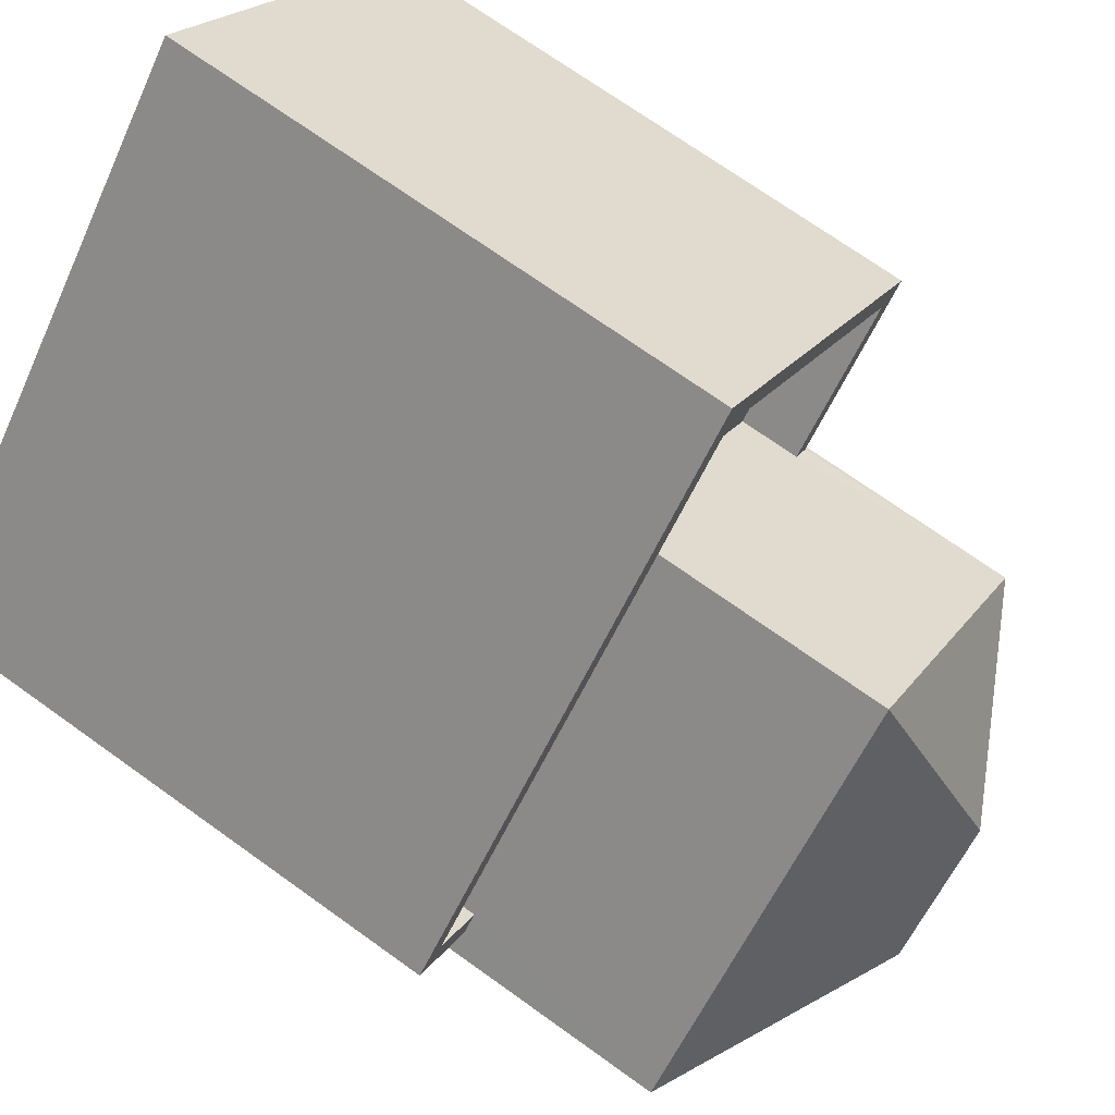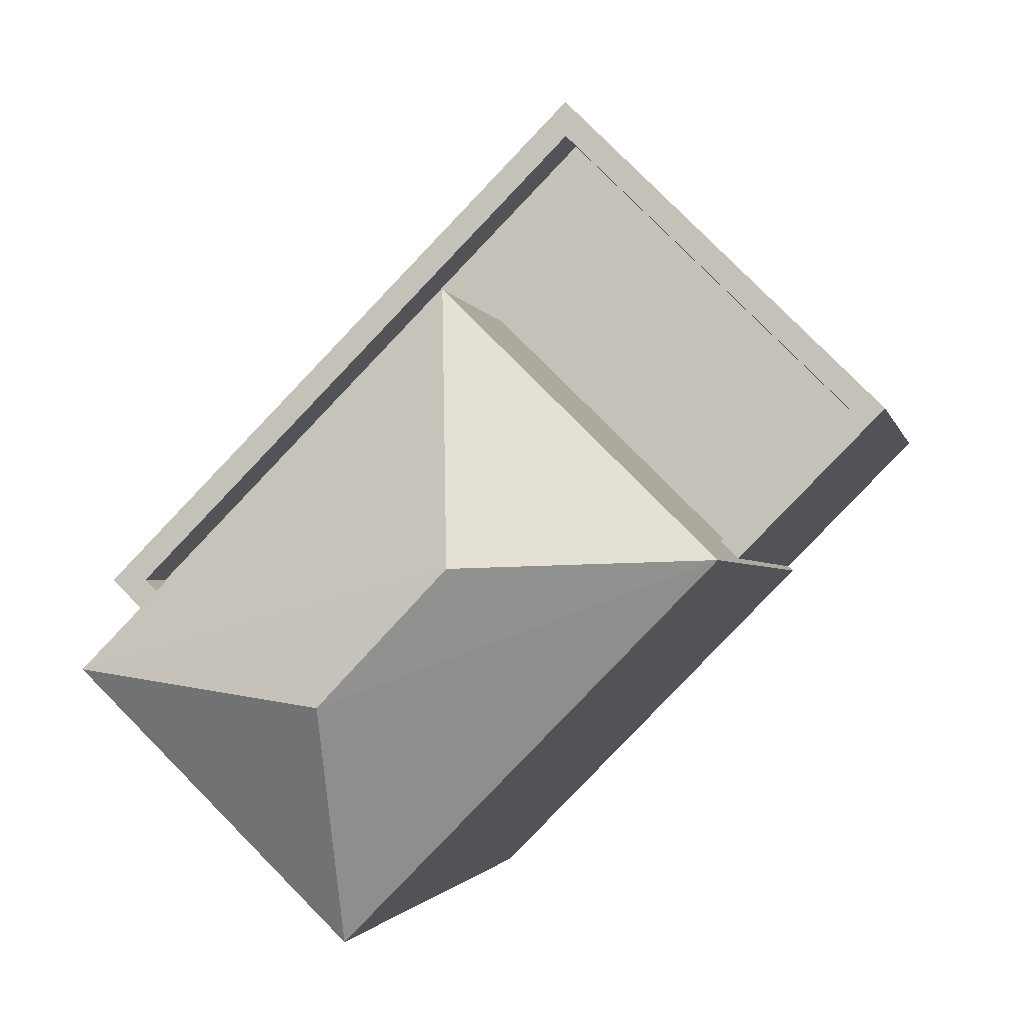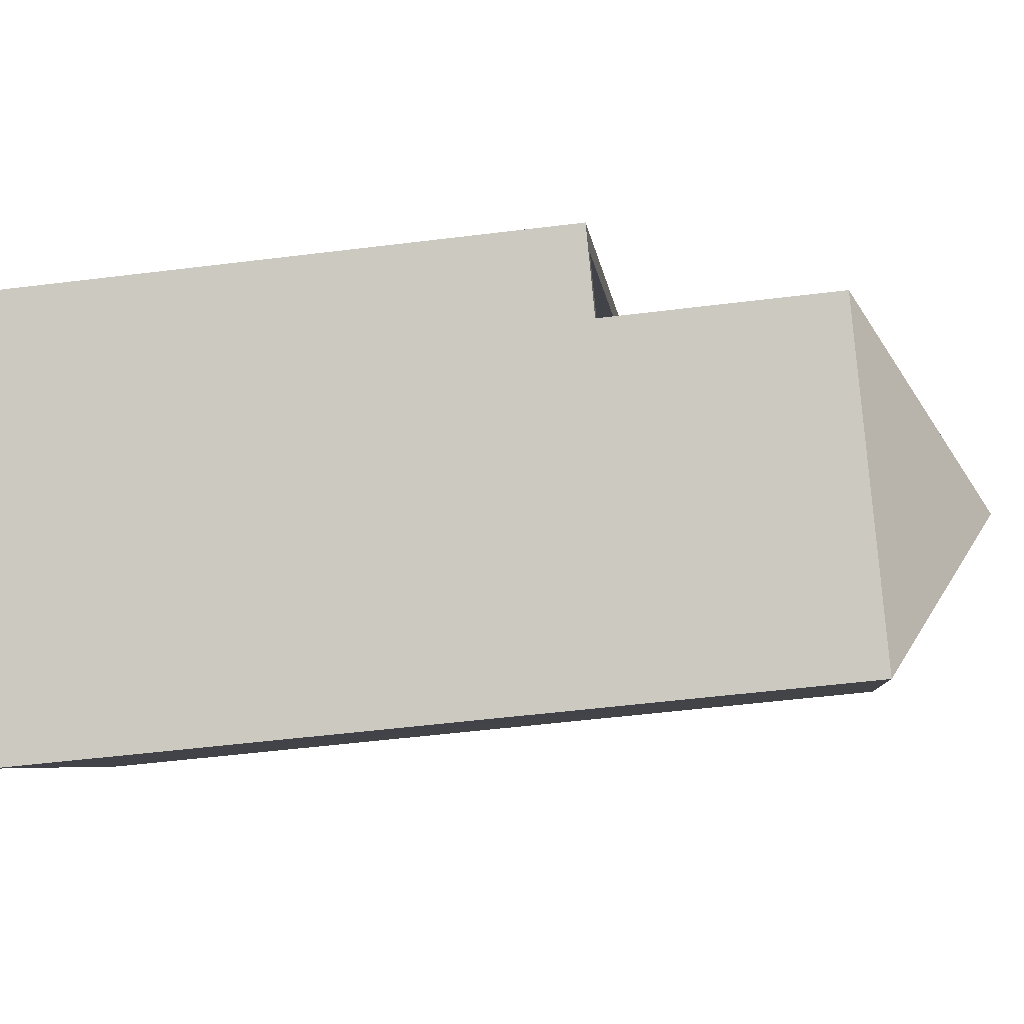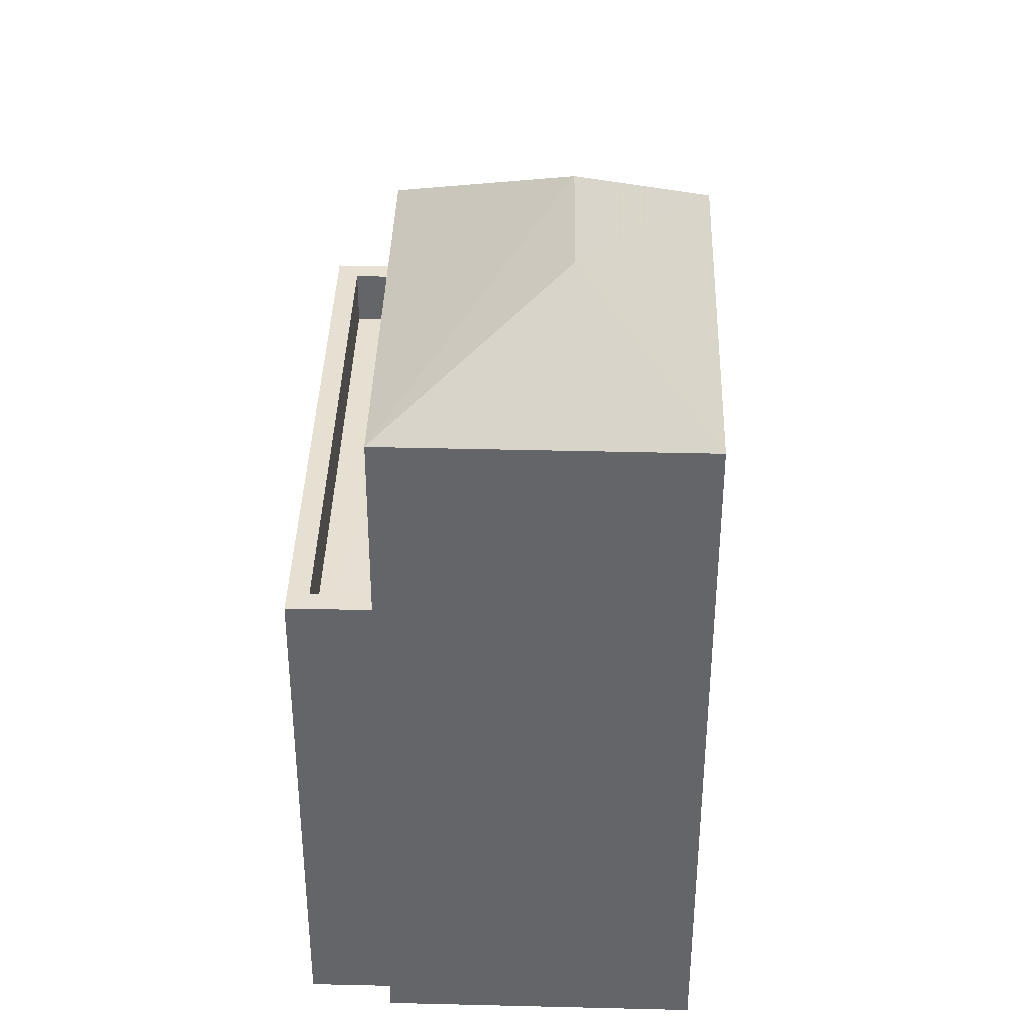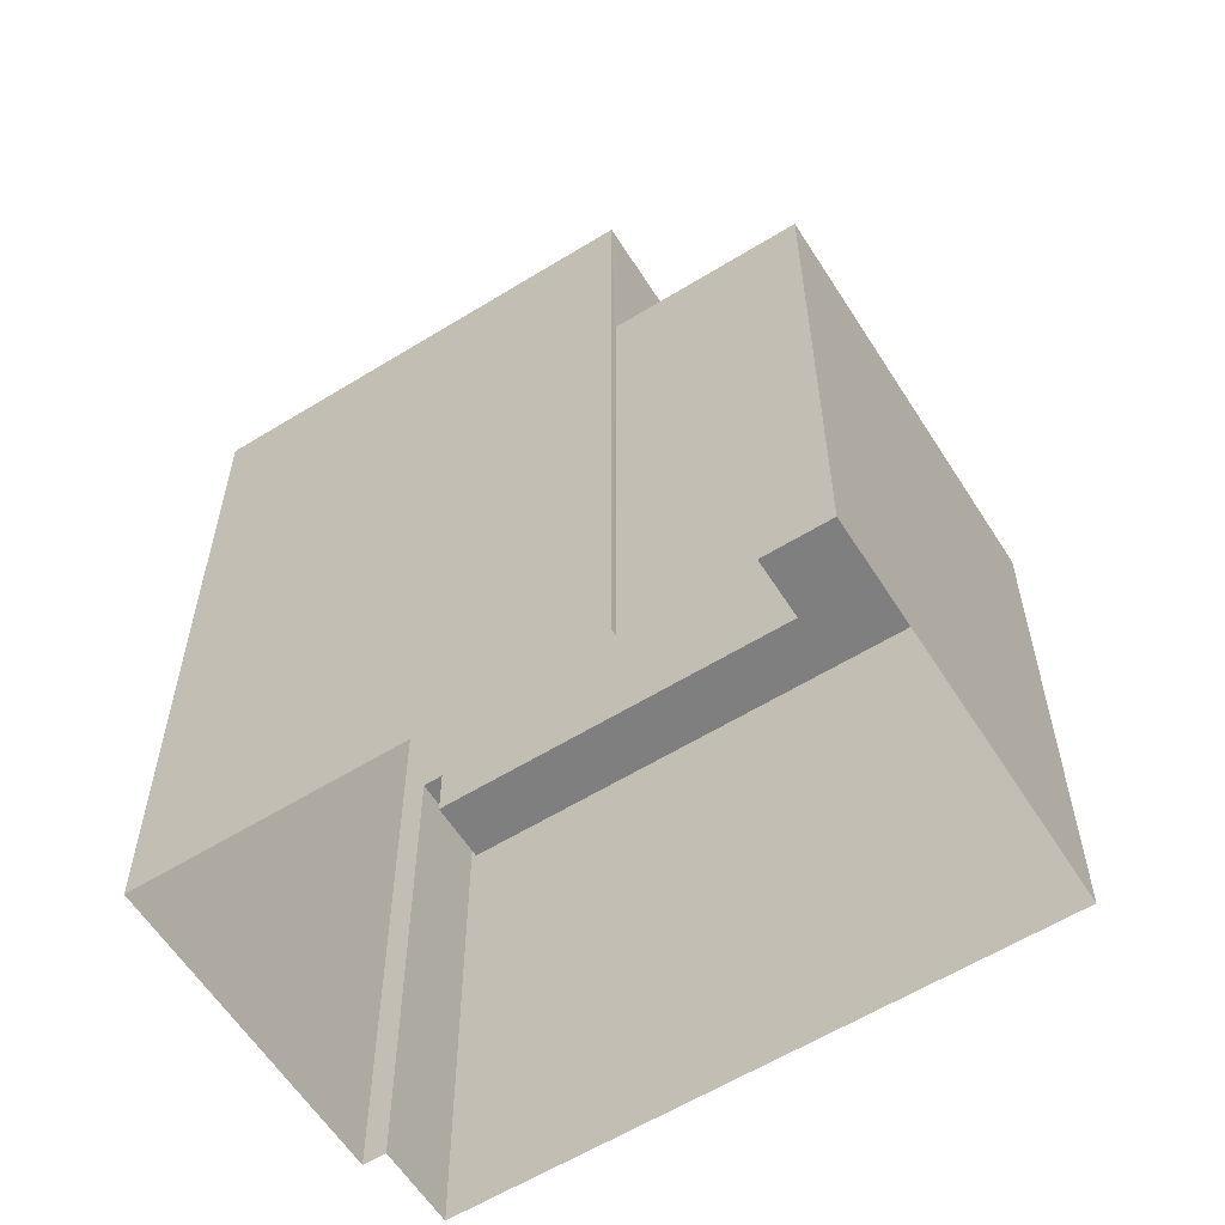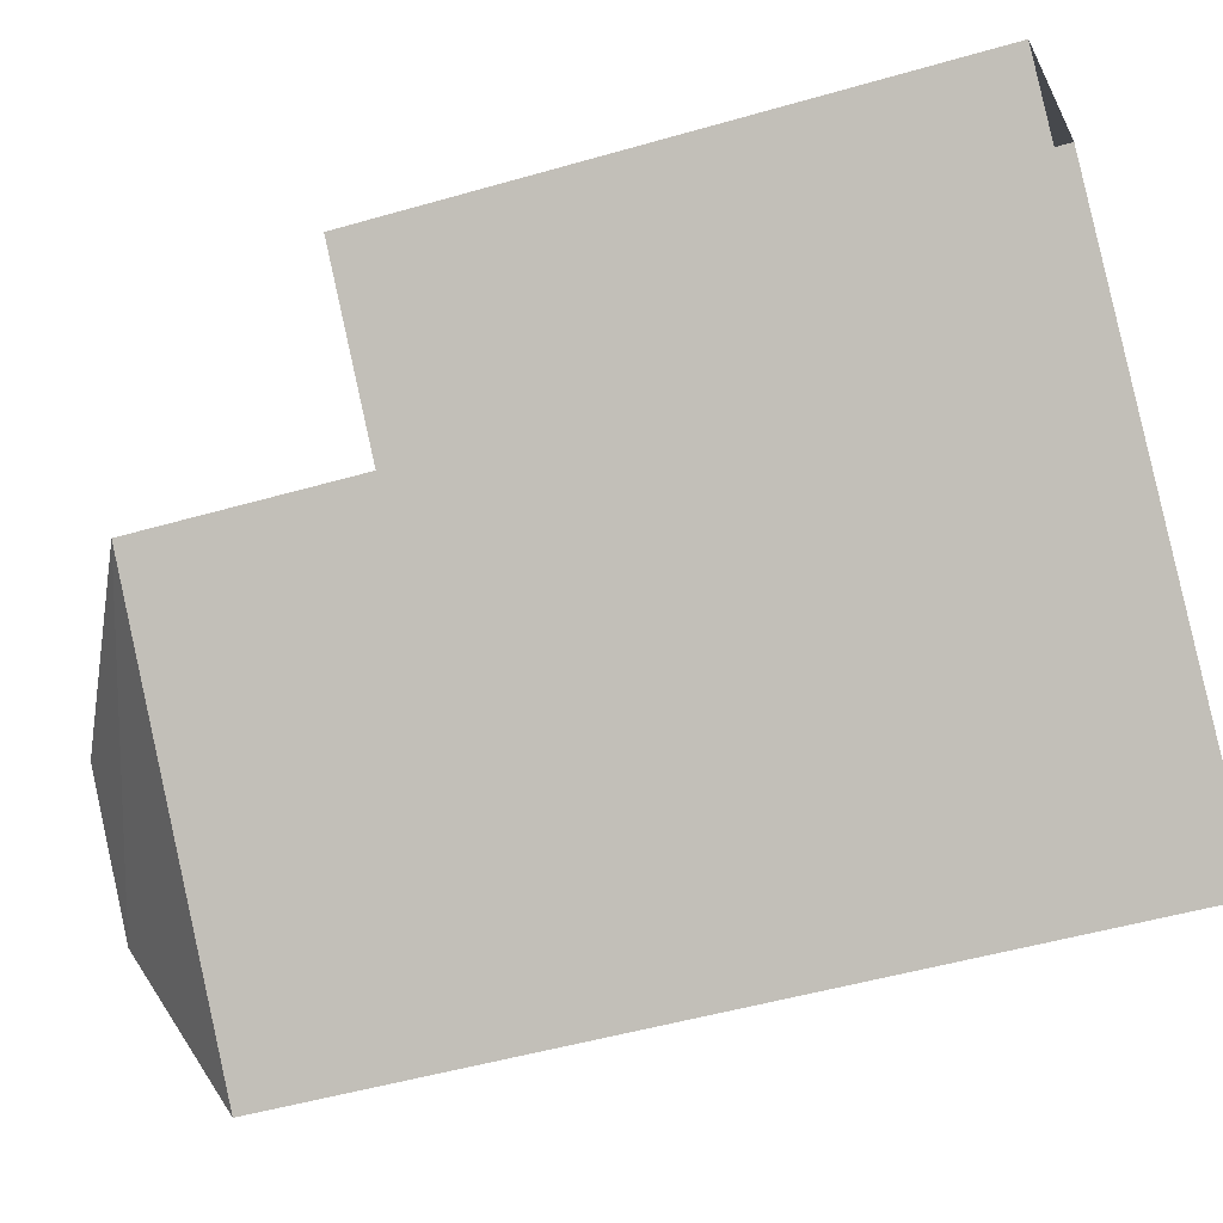
<metadata>
{"format":"obj","ext":"obj","renderer":"f3d","projection":"perspective","resolution":1024,"background":"white","views":[{"elev":71.0,"azim":-54.3,"up":"+Y"},{"elev":-1.9,"azim":10.5,"up":"+Y"},{"elev":-50.8,"azim":-82.2,"up":"+Y"},{"elev":38.3,"azim":-42.8,"up":"+Z"},{"elev":-59.8,"azim":77.7,"up":"+Z"},{"elev":-48.5,"azim":108.0,"up":"+Y"}]}
</metadata>
<code>
v -5761 -3.658e+04 2.105
v -5761 -3.658e+04 2.105
v -5758 -3.658e+04 2.103
v -5754 -3.657e+04 2.104
v -5754 -3.657e+04 2.104
v -5762 -3.657e+04 2.105
v -5756 -3.657e+04 2.106
v -5752 -3.657e+04 2.104
v -5761 -3.657e+04 8.719
v -5757 -3.657e+04 8.719
v -5756 -3.657e+04 8.72
v -5752 -3.657e+04 8.718
v -5761 -3.658e+04 8.719
v -5754 -3.657e+04 8.718
v -5754 -3.657e+04 9.518
v -5752 -3.657e+04 9.518
v -5752 -3.657e+04 9.518
v -5761 -3.658e+04 9.519
v -5761 -3.657e+04 9.519
v -5761 -3.658e+04 9.519
v -5762 -3.657e+04 9.519
v -5756 -3.657e+04 9.52
v -5756 -3.657e+04 9.52
v -5754 -3.657e+04 9.518
v -5761 -3.658e+04 12.42
v -5756 -3.657e+04 13.88
v -5757 -3.657e+04 12.42
v -5758 -3.658e+04 13.88
v -5754 -3.657e+04 12.42
v -5758 -3.658e+04 12.42
f 1 2 3
f 4 3 5
f 2 6 7
f 8 5 7
f 3 2 5
f 5 2 7
f 9 10 11
f 11 10 12
f 9 13 10
f 12 10 14
f 15 16 17
f 18 19 20
f 21 20 19
f 16 22 23
f 24 15 17
f 21 23 22
f 23 21 19
f 16 23 17
f 25 26 27
f 28 26 25
f 26 28 29
f 29 28 30
f 28 25 30
f 26 29 27
f 11 19 9
f 11 23 19
f 17 11 12
f 17 23 11
f 24 17 12
f 14 24 12
f 18 9 19
f 18 13 9
f 16 8 7
f 22 16 7
f 15 8 16
f 15 5 8
f 21 22 7
f 6 21 7
f 20 21 6
f 2 20 6
f 18 27 10
f 27 18 25
f 25 20 1
f 10 13 18
f 1 20 2
f 18 20 25
f 4 30 3
f 4 29 30
f 30 1 3
f 30 25 1
f 14 10 24
f 5 15 4
f 10 27 24
f 4 15 29
f 24 27 29
f 15 24 29

</code>
